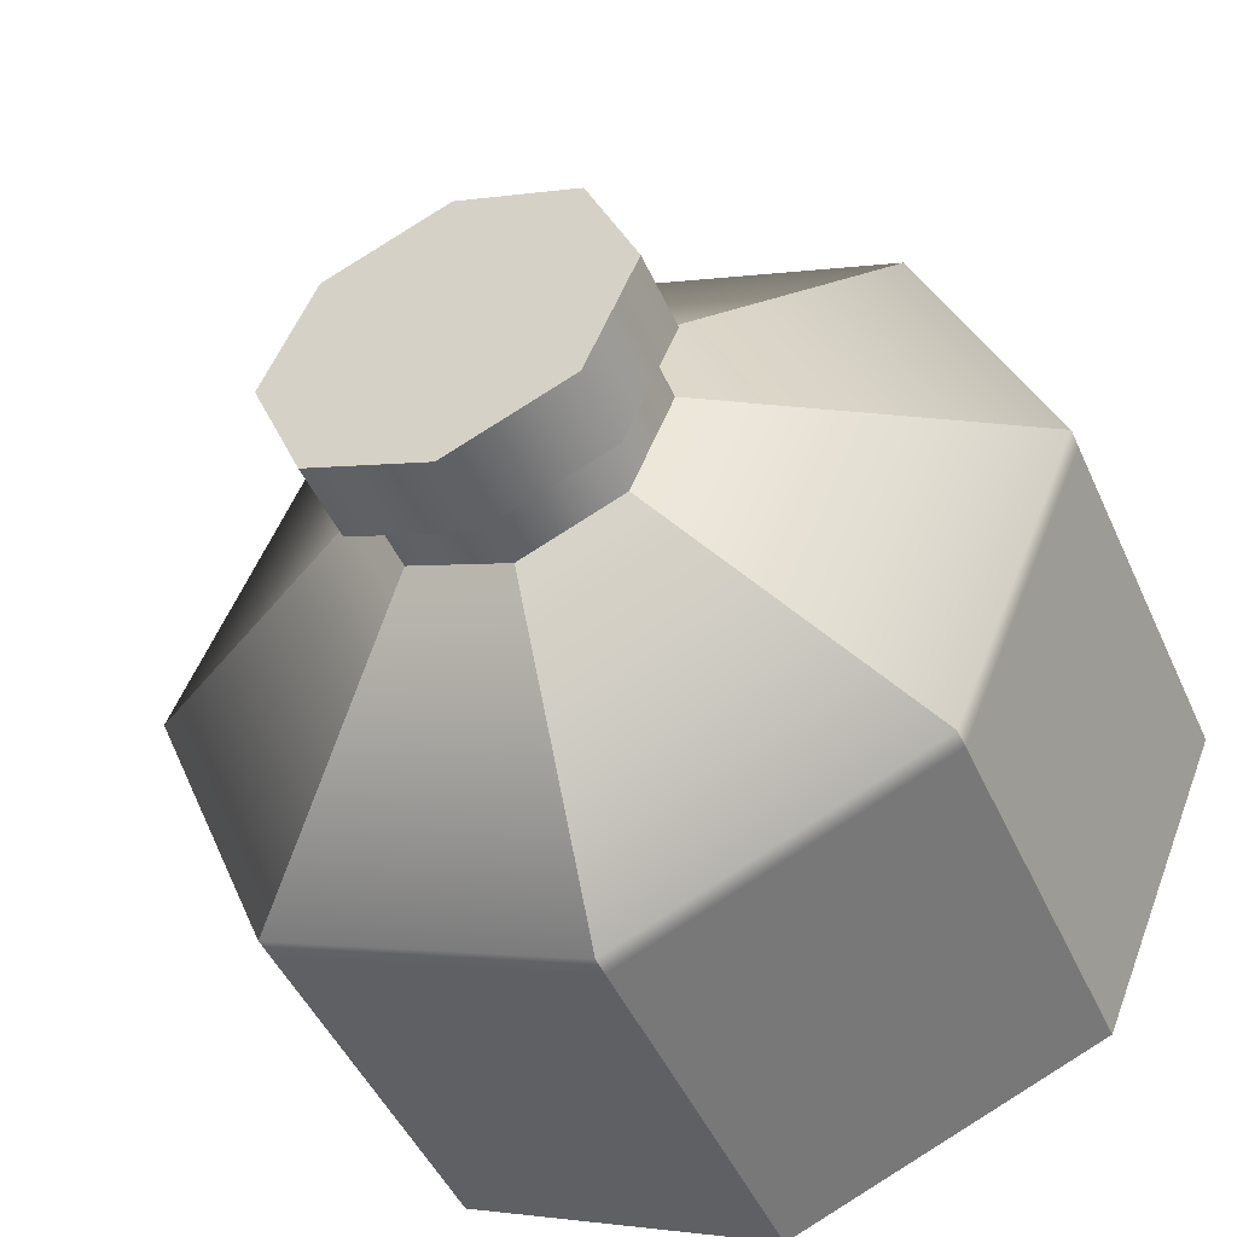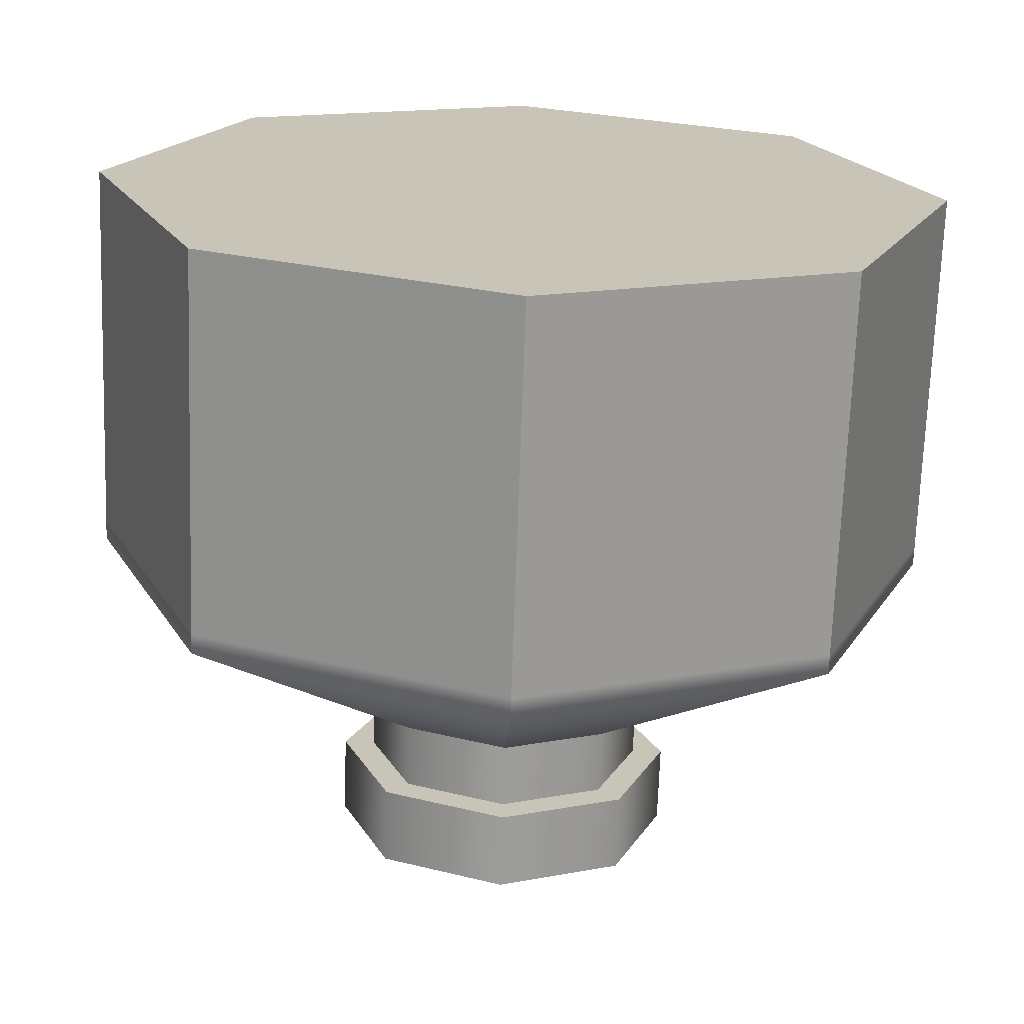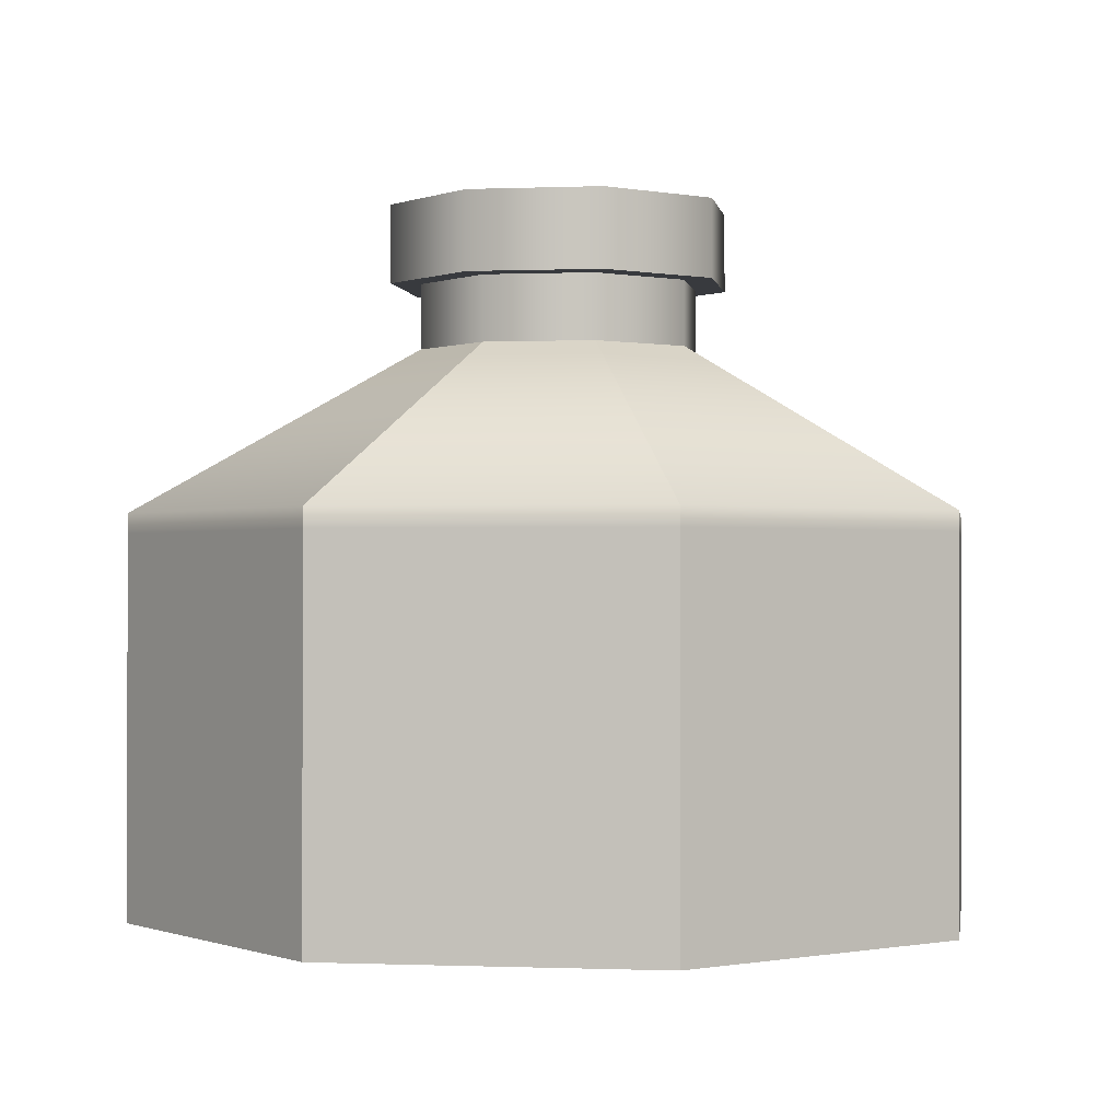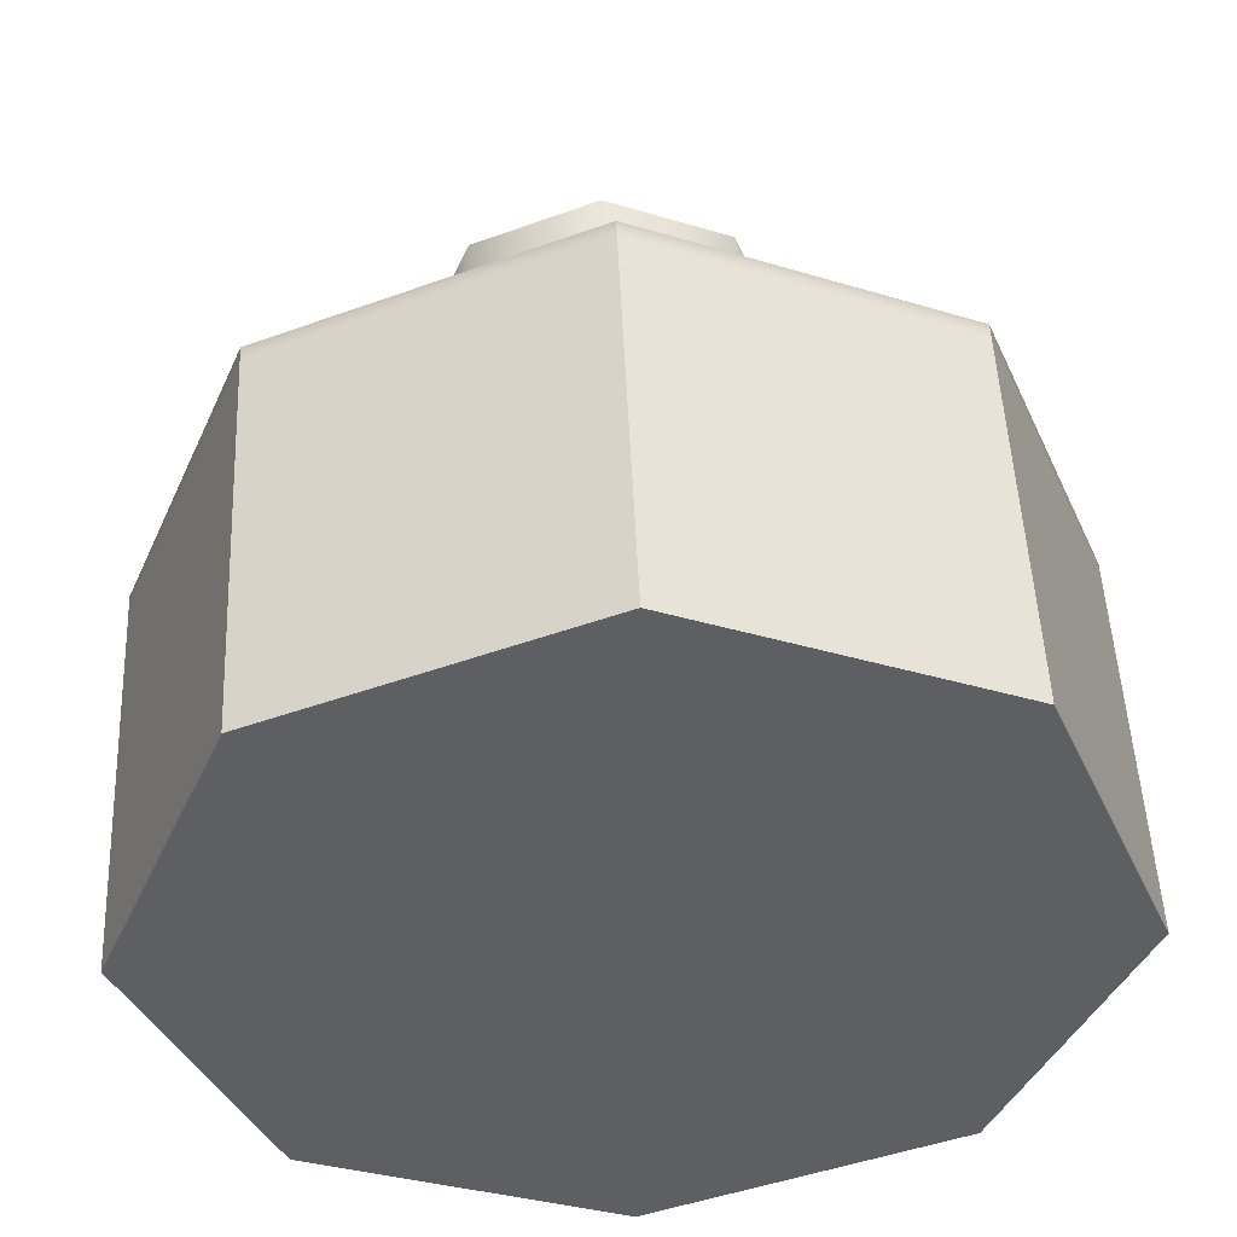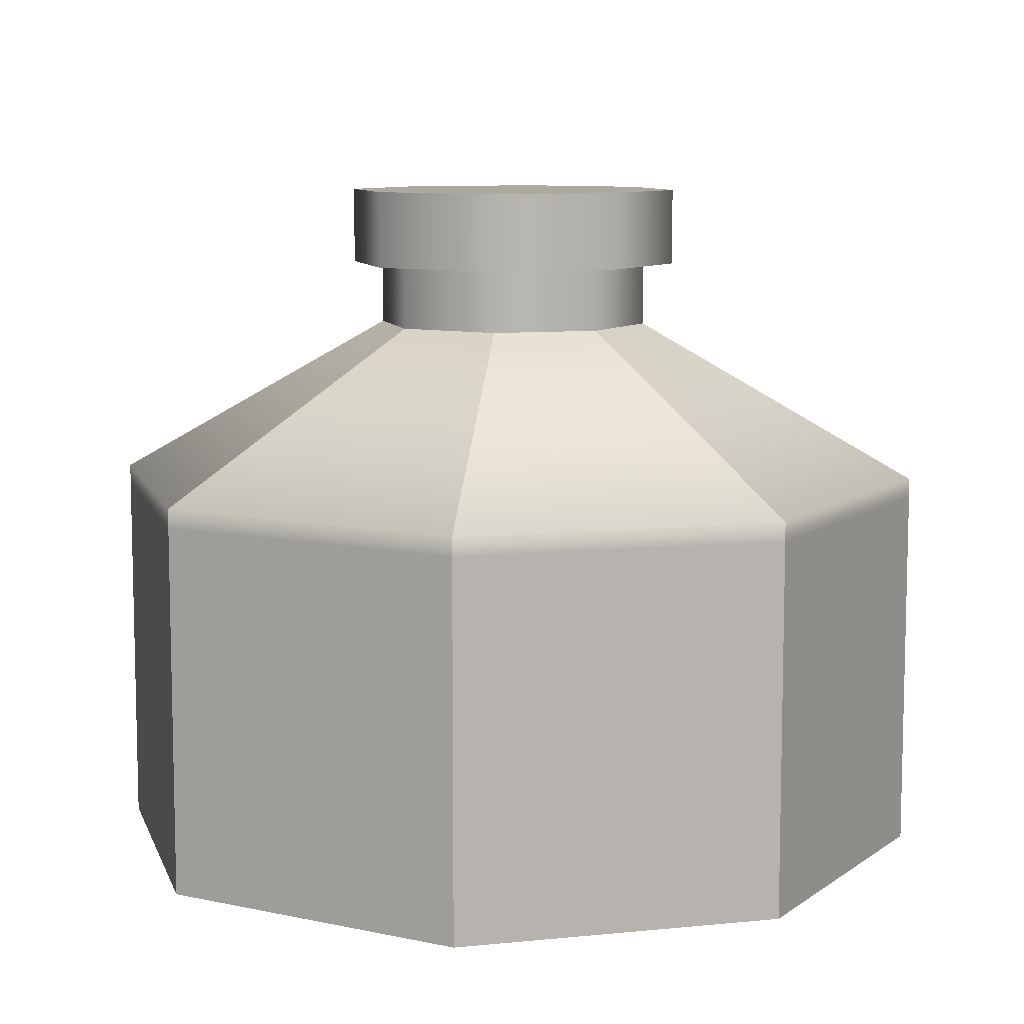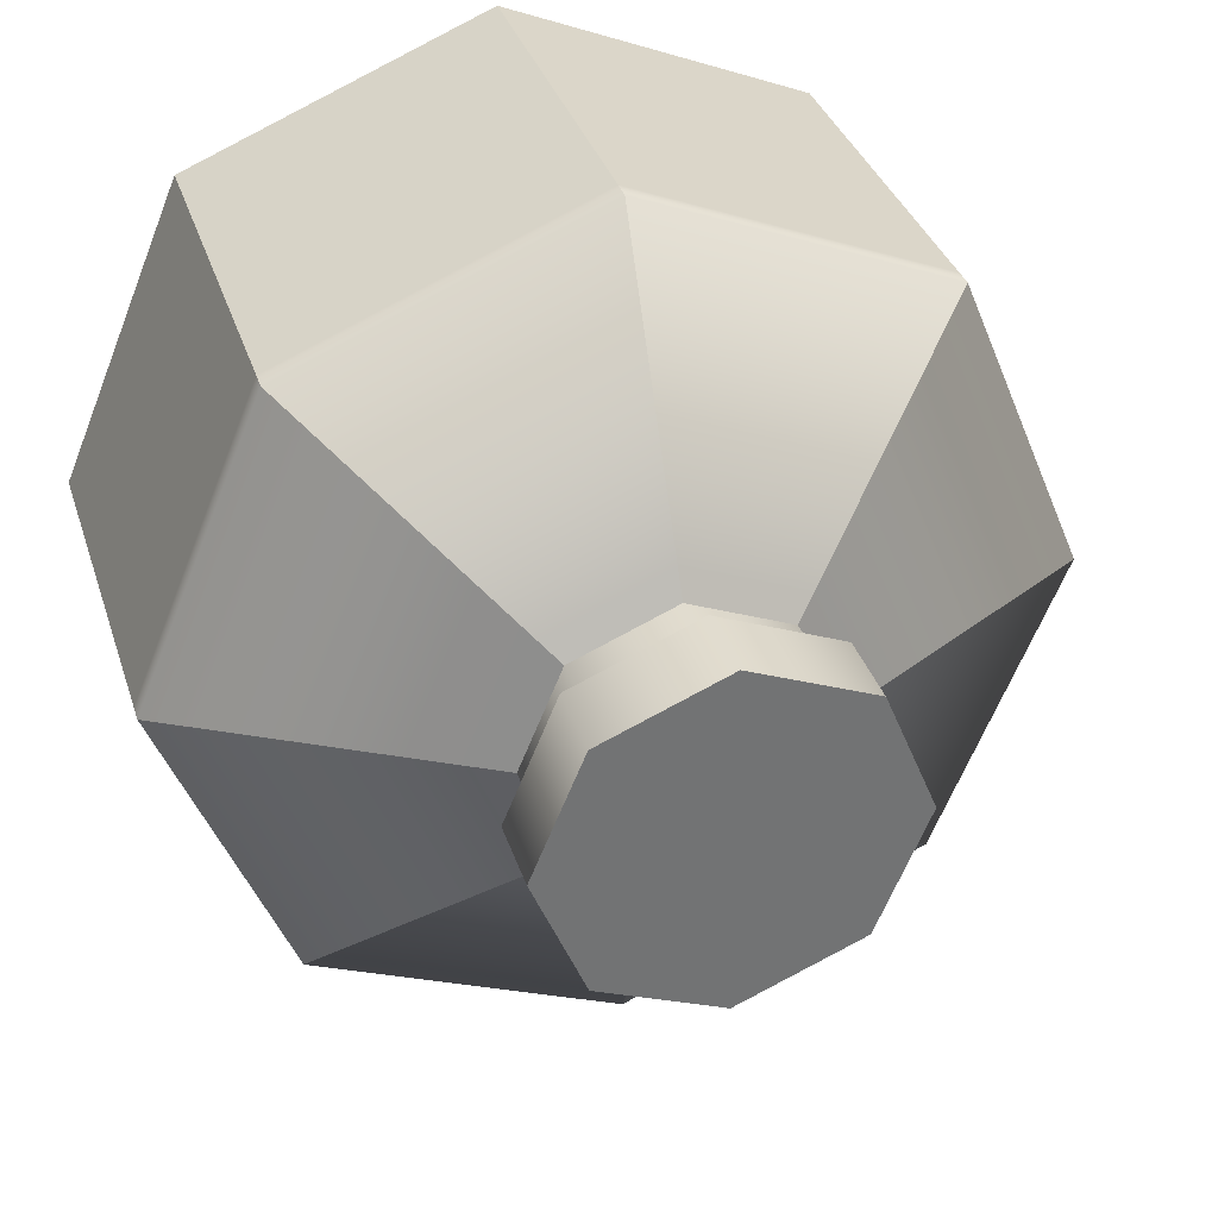
<metadata>
{"format":"obj","ext":"obj","renderer":"f3d","projection":"perspective","resolution":1024,"background":"white","views":[{"elev":-47.4,"azim":-156.4,"up":"+Z"},{"elev":-70.2,"azim":-2.0,"up":"+Z"},{"elev":-0.4,"azim":166.3,"up":"+Y"},{"elev":50.0,"azim":-2.5,"up":"+Z"},{"elev":9.0,"azim":-127.6,"up":"+Y"},{"elev":34.3,"azim":163.3,"up":"+Z"}]}
</metadata>
<code>
o Cylinder
v 0 -0.651 -1
v 0 0.651 -0.3304
v 0.2337 0.651 -0.2337
v 0.7071 -0.651 -0.7071
v 0.3304 0.651 0
v 1 -0.651 -0
v 0.2337 0.651 0.2337
v 0.7071 -0.651 0.7071
v 0 0.651 0.3304
v 0 -0.651 1
v -0.2337 0.651 0.2337
v -0.7071 -0.651 0.7071
v -0.3304 0.651 0
v -1 -0.651 -0
v 0.2337 0.8015 -0.2337
v -0.2337 0.651 -0.2337
v -0.7071 -0.651 -0.7071
v 0 -0.651 -0
v -1 0.2243 0
v -0.7071 0.2243 0.7071
v -0.7071 0.2243 -0.7071
v 0.7071 0.2243 -0.7071
v 0 0.2243 1
v 1 0.2243 0
v 0 0.2244 -1
v 0.7071 0.2243 0.7071
v 0 0.2693 -1
v -1 0.2693 0
v -0.7071 0.2693 0.7071
v -0.7071 0.2693 -0.7071
v 0.7071 0.2693 -0.7071
v 0 0.2693 1
v 1 0.2693 0
v 0.7071 0.2693 0.7071
v 0 0.6172 -0.3897
v -0.3897 0.6172 0
v -0.2755 0.6172 0.2755
v -0.2755 0.6172 -0.2755
v 0.2755 0.6172 -0.2755
v 0 0.6172 0.3897
v 0.3897 0.6172 0
v 0.2755 0.6172 0.2755
v 0.2337 0.651 -0.2337
v 0.3304 0.651 0
v 0 0.651 -0.3304
v -0.2337 0.651 -0.2337
v 0 0.651 0.3304
v -0.2337 0.651 0.2337
v 0.2337 0.651 0.2337
v -0.3304 0.651 0
v 0.3304 0.8015 0
v 0 0.8015 -0.3304
v 0.2841 0.9829 -0.2841
v -0.2337 0.8015 -0.2337
v 0 0.8015 0.3304
v -0.2337 0.8015 0.2337
v 0.2337 0.8015 0.2337
v -0.3304 0.8015 0
v 0.2841 0.8015 -0.2841
v 0.4017 0.8015 0
v 0 0.8015 -0.4017
v 0.2841 0.9829 -0.2841
v -0.2841 0.8015 -0.2841
v 0 0.8015 0.4017
v -0.2841 0.8015 0.2841
v 0.2841 0.8015 0.2841
v -0.4017 0.8015 0
v 0.4017 0.9829 0
v 0 0.9829 -0.4017
v 0.2841 0.9829 -0.2841
v -0.2841 0.9829 -0.2841
v 0 0.9829 0.4017
v -0.2841 0.9829 0.2841
v 0.2841 0.9829 0.2841
v -0.4017 0.9829 0
v 0.4017 0.9829 0
v 0 0.9829 -0.4017
v -0.2841 0.9829 -0.2841
v 0 0.9829 0.4017
v -0.2841 0.9829 0.2841
v 0.2841 0.9829 0.2841
v -0.4017 0.9829 0
v 0.4017 0.9829 0
v 0 0.9829 -0.4017
v -0 0.9829 0
v -0.2841 0.9829 -0.2841
v 0 0.9829 0.4017
v -0.2841 0.9829 0.2841
v 0.2841 0.9829 0.2841
v -0.4017 0.9829 0
f 35 2 3 39
f 39 3 5 41
f 41 5 7 42
f 42 7 9 40
f 40 9 11 37
f 37 11 13 36
f 16 13 50 46
f 36 13 16 38
f 38 16 2 35
f 18 6 8 10
f 2 16 46 45
f 11 9 47 48
f 9 7 49 47
f 14 18 10 12
f 17 1 18 14
f 1 4 6 18
f 17 21 25 1
f 14 19 21 17
f 12 20 19 14
f 10 23 20 12
f 8 26 23 10
f 6 24 26 8
f 4 22 24 6
f 1 25 22 4
f 21 30 27 25
f 19 28 30 21
f 20 29 28 19
f 23 32 29 20
f 26 34 32 23
f 24 33 34 26
f 22 31 33 24
f 25 27 31 22
f 30 38 35 27
f 28 36 38 30
f 29 37 36 28
f 32 40 37 29
f 34 42 40 32
f 33 41 42 34
f 31 39 41 33
f 27 35 39 31
f 48 47 55 56
f 49 44 51 57
f 46 50 58 54
f 47 49 57 55
f 7 5 44 49
f 5 3 43 44
f 13 11 48 50
f 3 2 45 43
f 55 57 66 64
f 51 15 59 60
f 58 56 65 67
f 52 54 63 61
f 43 45 52 15
f 45 46 54 52
f 50 48 56 58
f 44 43 15 51
f 60 59 53 68
f 67 65 73 75
f 61 63 71 69
f 59 61 69 53
f 54 58 67 63
f 57 51 60 66
f 56 55 64 65
f 15 52 61 59
f 69 71 78 77
f 53 69 77 62
f 73 72 79 80
f 74 68 76 81
f 64 66 74 72
f 63 67 75 71
f 66 60 68 74
f 65 64 72 73
f 78 82 90 86
f 79 81 89 87
f 76 62 70 83
f 82 80 88 90
f 75 73 80 82
f 68 53 62 76
f 72 74 81 79
f 71 75 82 78
f 85 90 88 87
f 84 86 90 85
f 83 85 87 89
f 70 84 85 83
f 81 76 83 89
f 80 79 87 88
f 62 77 84 70
f 77 78 86 84

</code>
